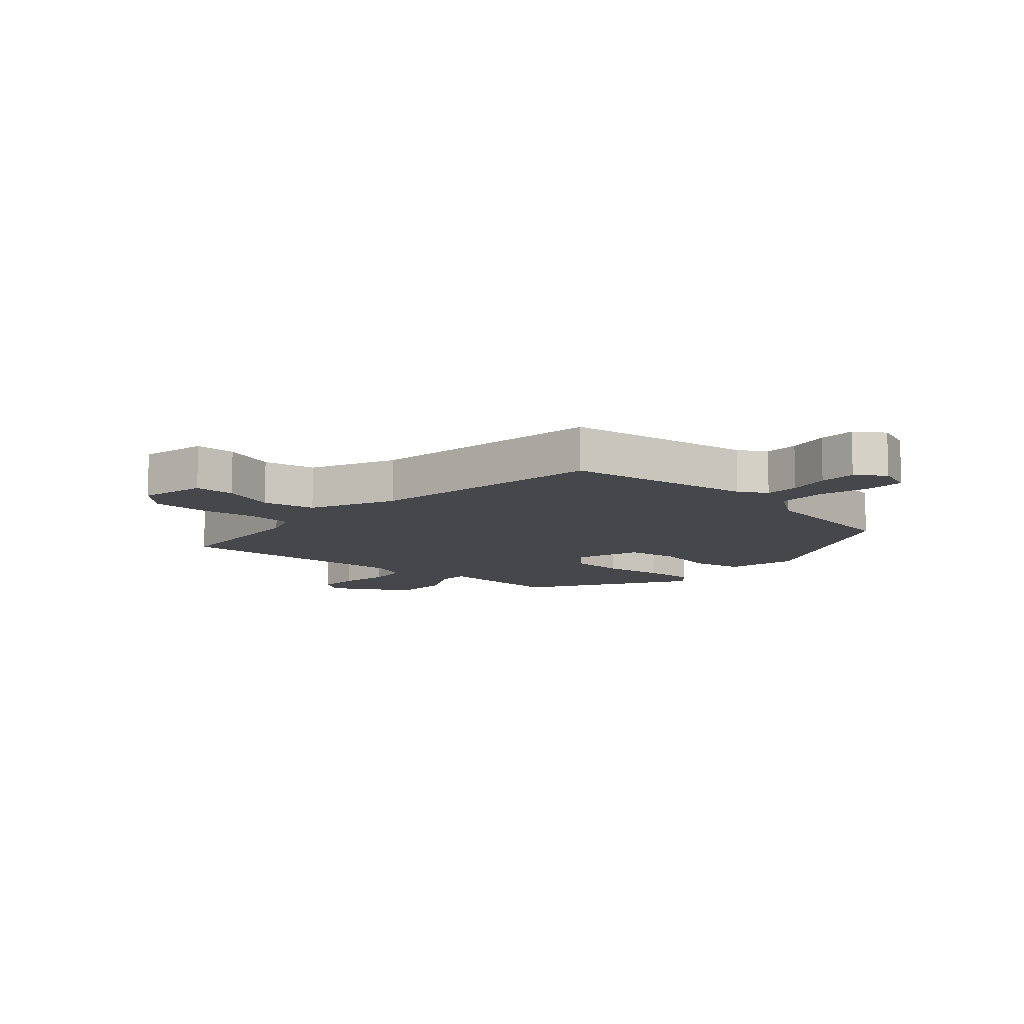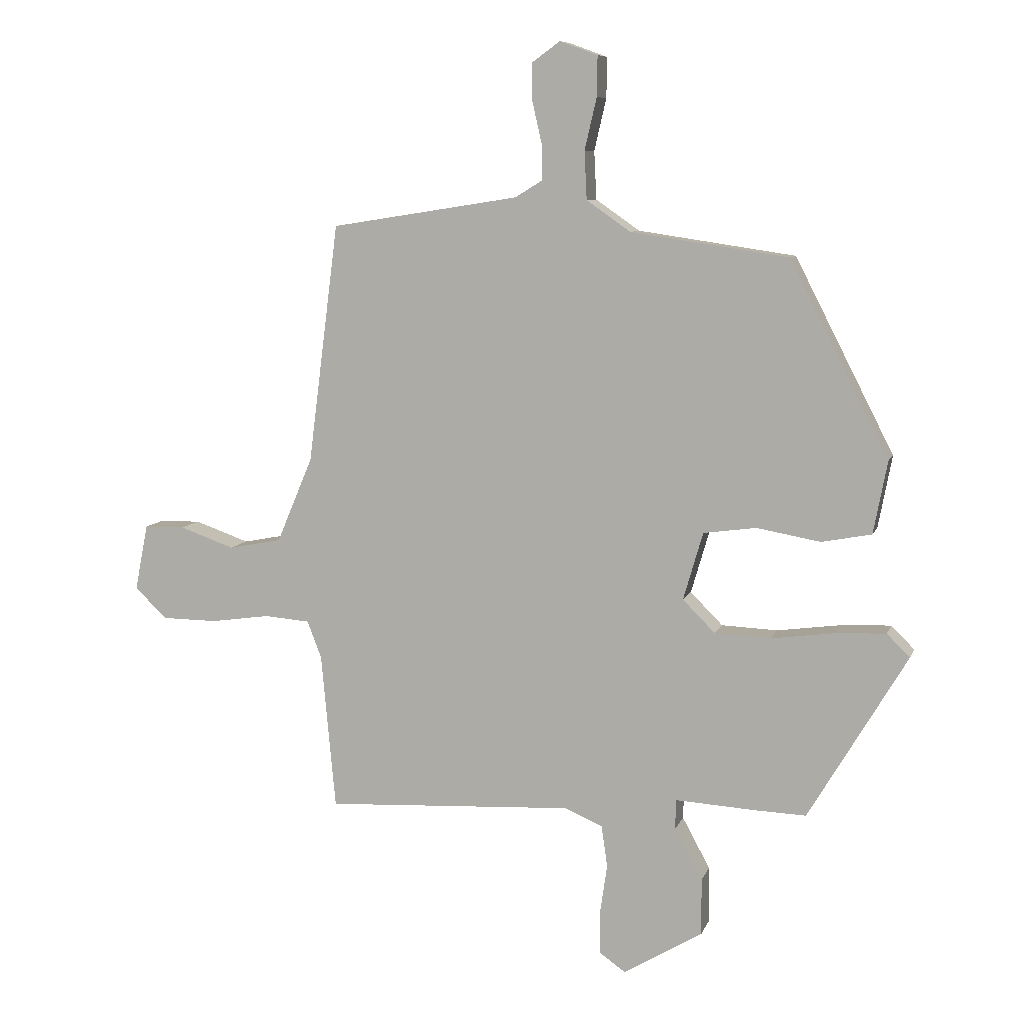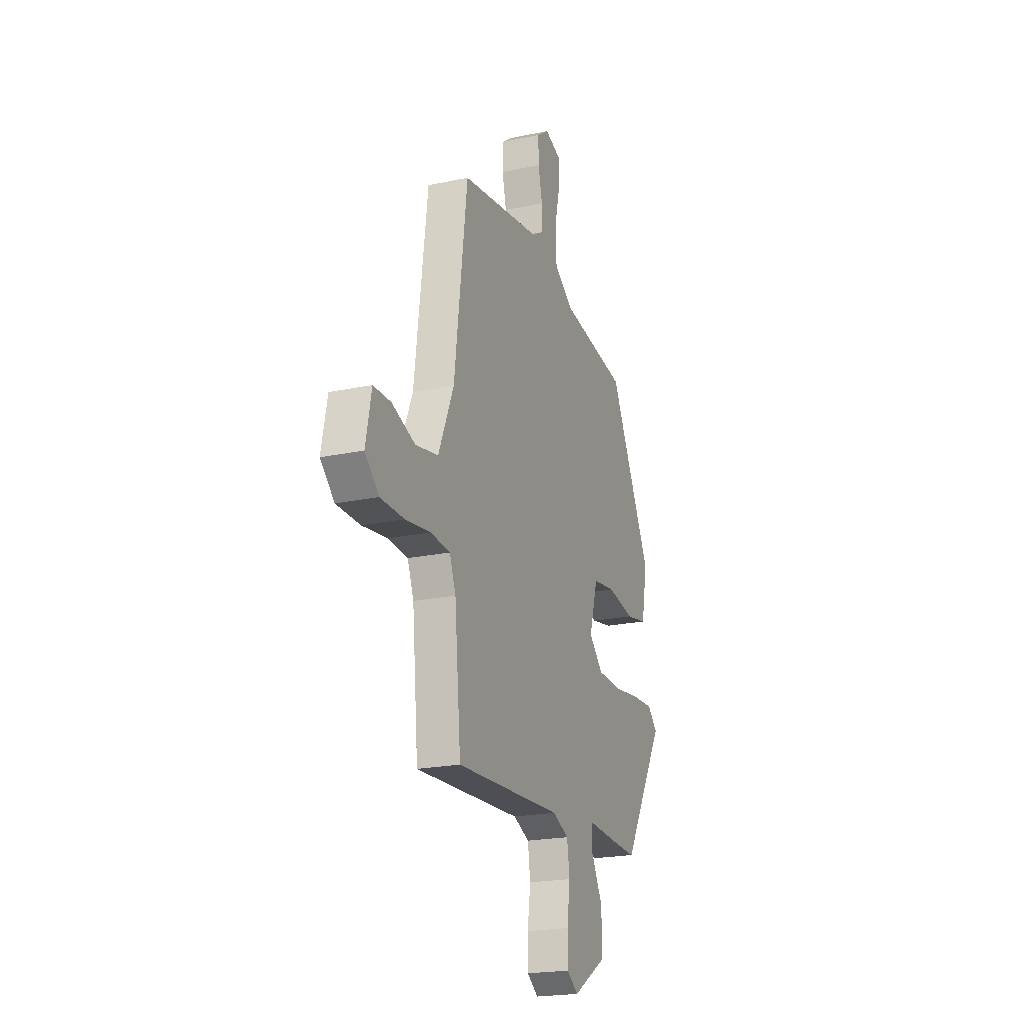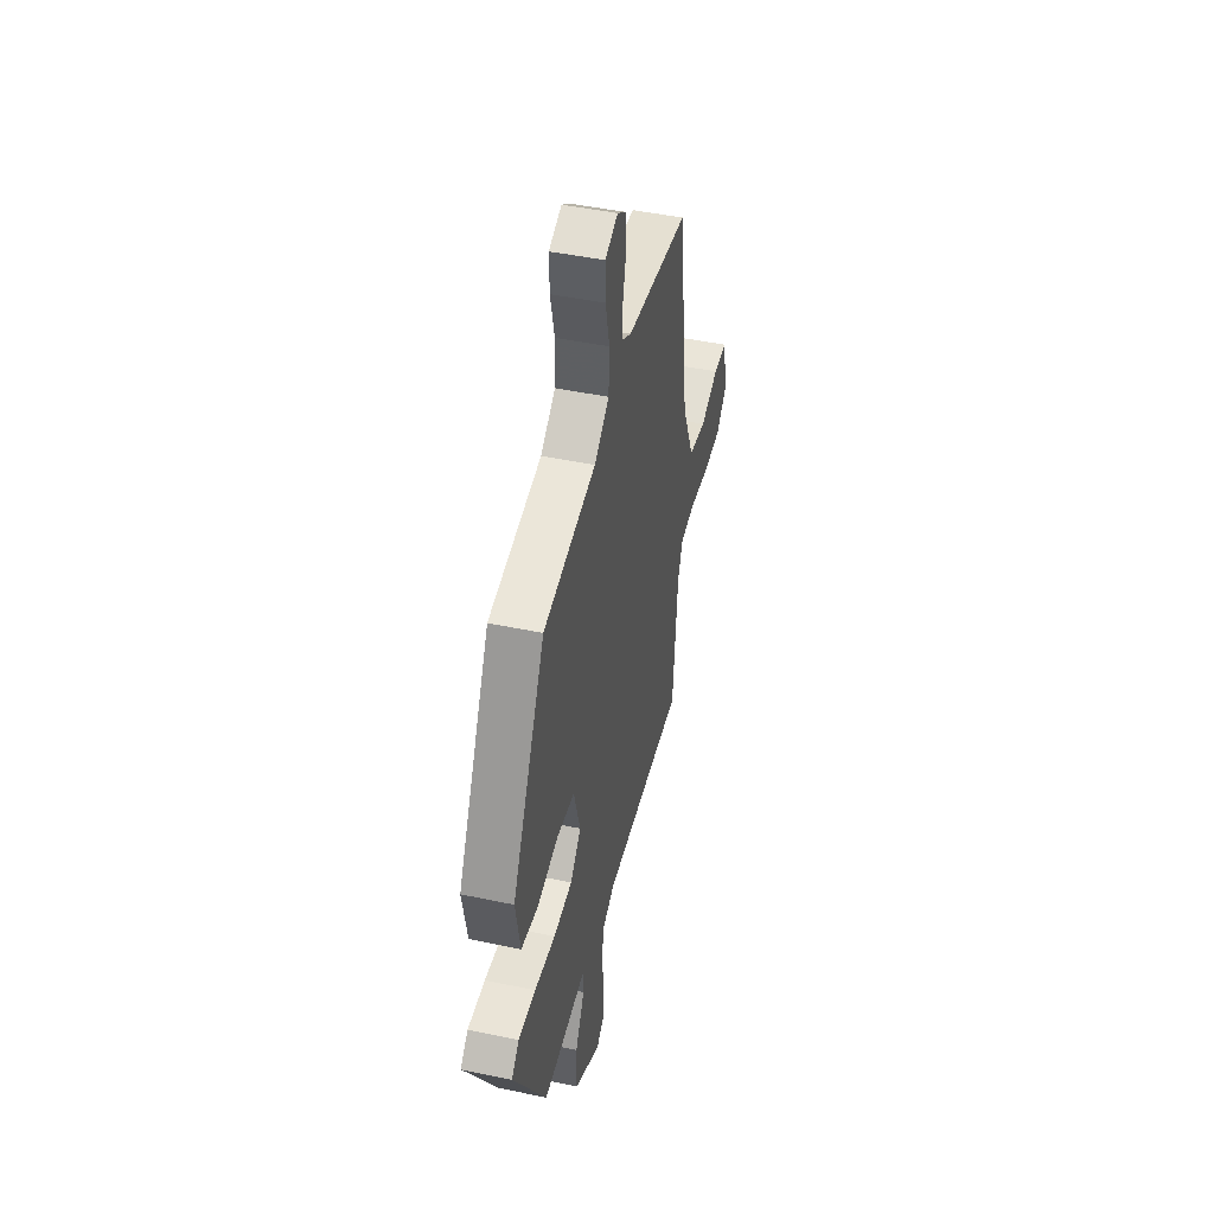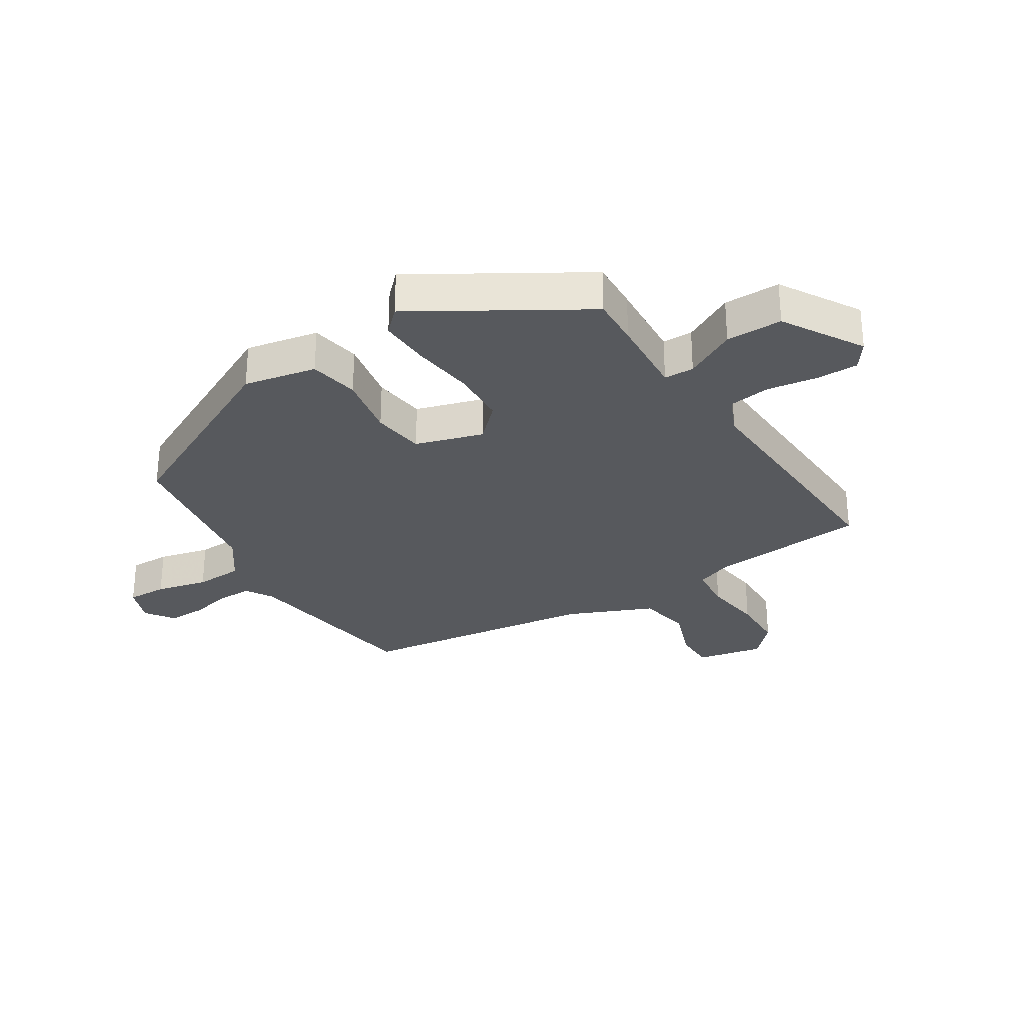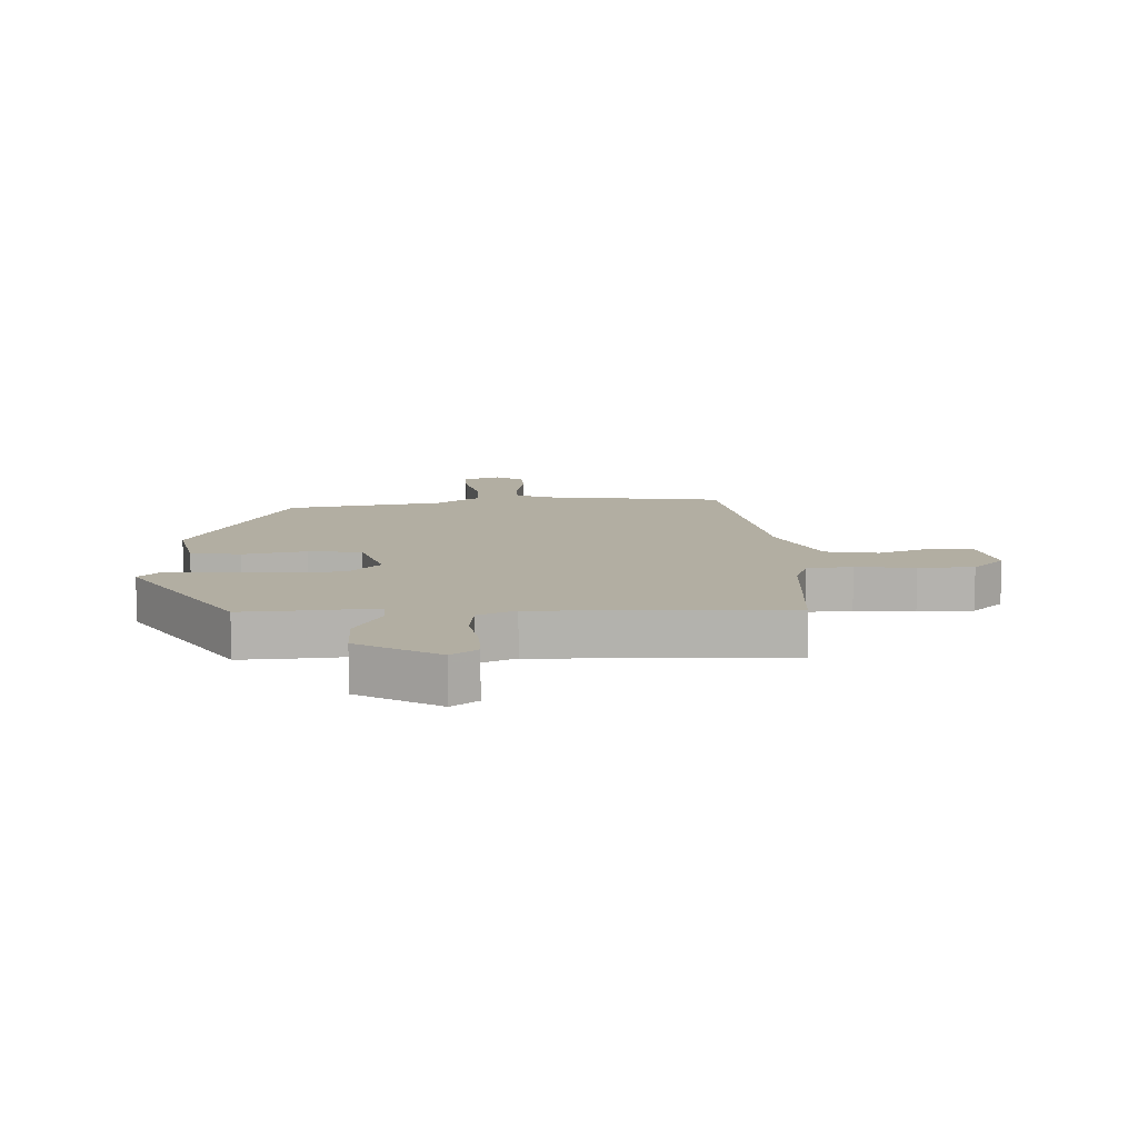
<metadata>
{"format":"obj","ext":"obj","renderer":"f3d","projection":"perspective","resolution":1024,"background":"white","views":[{"elev":-10.3,"azim":-42.7,"up":"+Y"},{"elev":8.4,"azim":15.1,"up":"+Z"},{"elev":-21.2,"azim":-69.1,"up":"+Z"},{"elev":45.9,"azim":103.6,"up":"+Z"},{"elev":-29.6,"azim":121.8,"up":"+Y"},{"elev":10.7,"azim":176.4,"up":"+Y"}]}
</metadata>
<code>
v 0.323 0.07 0.442
v 0.488 0.07 0.119
v 0.465 0.07 -0.002
v 0.382 0.07 -0.018
v 0.276 0.07 0.001
v 0.188 0.07 -0.011
v 0.155 0.07 -0.124
v 0.209 0.07 -0.178
v 0.302 0.07 -0.182
v 0.406 0.07 -0.168
v 0.492 0.07 -0.164
v 0.53 0.07 -0.202
v 0.366 0.07 -0.478
v 0.283 0.07 -0.475
v 0.147 0.07 -0.467
v 0.146 0.07 -0.517
v 0.192 0.07 -0.602
v 0.193 0.07 -0.696
v 0.061 0.07 -0.776
v 0.017 0.07 -0.745
v 0.017 0.07 -0.675
v 0.029 0.07 -0.591
v 0.019 0.07 -0.522
v -0.044 0.07 -0.495
v -0.458 0.07 -0.517
v -0.482 0.07 -0.257
v -0.506 0.07 -0.195
v -0.582 0.07 -0.189
v -0.68 0.07 -0.203
v -0.772 0.07 -0.202
v -0.826 0.07 -0.151
v -0.804 0.07 -0.04
v -0.736 0.07 -0.039
v -0.645 0.07 -0.071
v -0.557 0.07 -0.054
v -0.497 0.07 0.088
v -0.446 0.07 0.487
v -0.133 0.07 0.536
v -0.087 0.07 0.564
v -0.088 0.07 0.622
v -0.104 0.07 0.692
v -0.105 0.07 0.754
v -0.058 0.07 0.788
v 0.005 0.07 0.765
v 0.004 0.07 0.698
v -0.016 0.07 0.612
v -0.012 0.07 0.532
v 0.061 0.07 0.481
v 0.323 0 0.442
v 0.488 0 0.119
v 0.465 0 -0.002
v 0.382 0 -0.018
v 0.276 0 0.001
v 0.188 0 -0.011
v 0.155 0 -0.124
v 0.209 0 -0.178
v 0.302 0 -0.182
v 0.406 0 -0.168
v 0.492 0 -0.164
v 0.53 0 -0.202
v 0.366 0 -0.478
v 0.283 0 -0.475
v 0.147 0 -0.467
v 0.146 0 -0.517
v 0.192 0 -0.602
v 0.193 0 -0.696
v 0.061 0 -0.776
v 0.017 0 -0.745
v 0.017 0 -0.675
v 0.029 0 -0.591
v 0.019 0 -0.522
v -0.044 0 -0.495
v -0.458 0 -0.517
v -0.482 0 -0.257
v -0.506 0 -0.195
v -0.582 0 -0.189
v -0.68 0 -0.203
v -0.772 0 -0.202
v -0.826 0 -0.151
v -0.804 0 -0.04
v -0.736 0 -0.039
v -0.645 0 -0.071
v -0.557 0 -0.054
v -0.497 0 0.088
v -0.446 0 0.487
v -0.133 0 0.536
v -0.087 0 0.564
v -0.088 0 0.622
v -0.104 0 0.692
v -0.105 0 0.754
v -0.058 0 0.788
v 0.005 0 0.765
v 0.004 0 0.698
v -0.016 0 0.612
v -0.012 0 0.532
v 0.061 0 0.481
f 43 44 45 46
f 43 46 47
f 40 41 42 43
f 39 40 43 47
f 38 39 47 48
f 36 37 38 48
f 31 32 33 34
f 31 34 35
f 28 29 30 31
f 27 28 31 35
f 26 27 35 36
f 24 25 26 36
f 19 20 21 22
f 19 22 23
f 16 17 18 19
f 15 16 19 23
f 12 13 14 15
f 9 10 11 12
f 8 9 12 15
f 7 8 15 23
f 2 3 4 5
f 2 5 6
f 1 2 6
f 48 1 6
f 23 24 36 48
f 6 7 23 48
f 94 93 92 91
f 95 94 91
f 91 90 89 88
f 95 91 88 87
f 96 95 87 86
f 96 86 85 84
f 82 81 80 79
f 83 82 79
f 79 78 77 76
f 83 79 76 75
f 84 83 75 74
f 84 74 73 72
f 70 69 68 67
f 71 70 67
f 67 66 65 64
f 71 67 64 63
f 63 62 61 60
f 60 59 58 57
f 63 60 57 56
f 71 63 56 55
f 53 52 51 50
f 54 53 50
f 54 50 49
f 54 49 96
f 96 84 72 71
f 96 71 55 54
f 1 49 50 2
f 2 50 51 3
f 3 51 52 4
f 4 52 53 5
f 5 53 54 6
f 6 54 55 7
f 7 55 56 8
f 8 56 57 9
f 9 57 58 10
f 10 58 59 11
f 11 59 60 12
f 12 60 61 13
f 13 61 62 14
f 14 62 63 15
f 15 63 64 16
f 16 64 65 17
f 17 65 66 18
f 18 66 67 19
f 19 67 68 20
f 20 68 69 21
f 21 69 70 22
f 22 70 71 23
f 23 71 72 24
f 24 72 73 25
f 25 73 74 26
f 26 74 75 27
f 27 75 76 28
f 28 76 77 29
f 29 77 78 30
f 30 78 79 31
f 31 79 80 32
f 32 80 81 33
f 33 81 82 34
f 34 82 83 35
f 35 83 84 36
f 36 84 85 37
f 37 85 86 38
f 38 86 87 39
f 39 87 88 40
f 40 88 89 41
f 41 89 90 42
f 42 90 91 43
f 43 91 92 44
f 44 92 93 45
f 45 93 94 46
f 46 94 95 47
f 47 95 96 48
f 48 96 49 1

</code>
